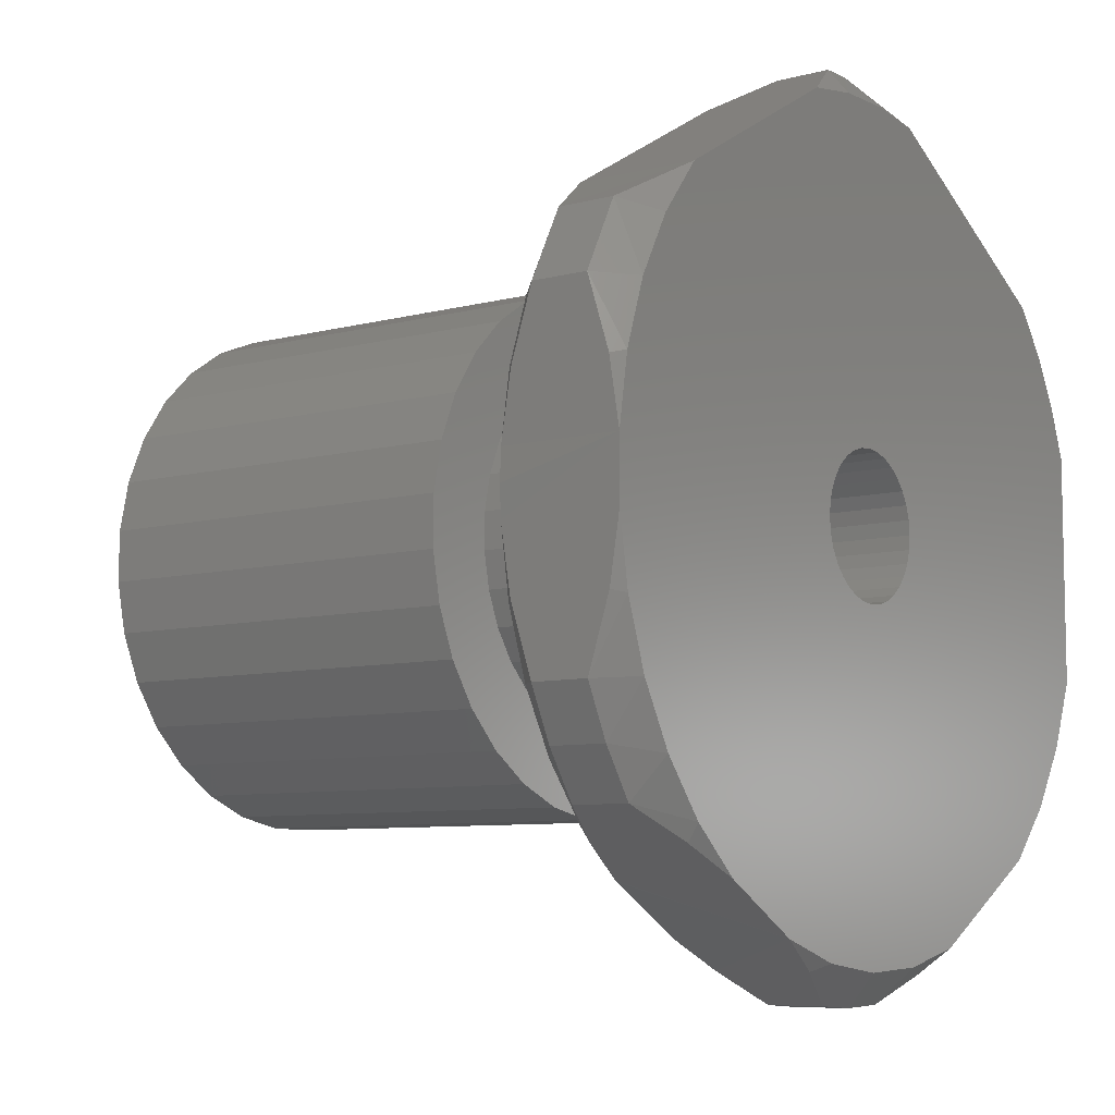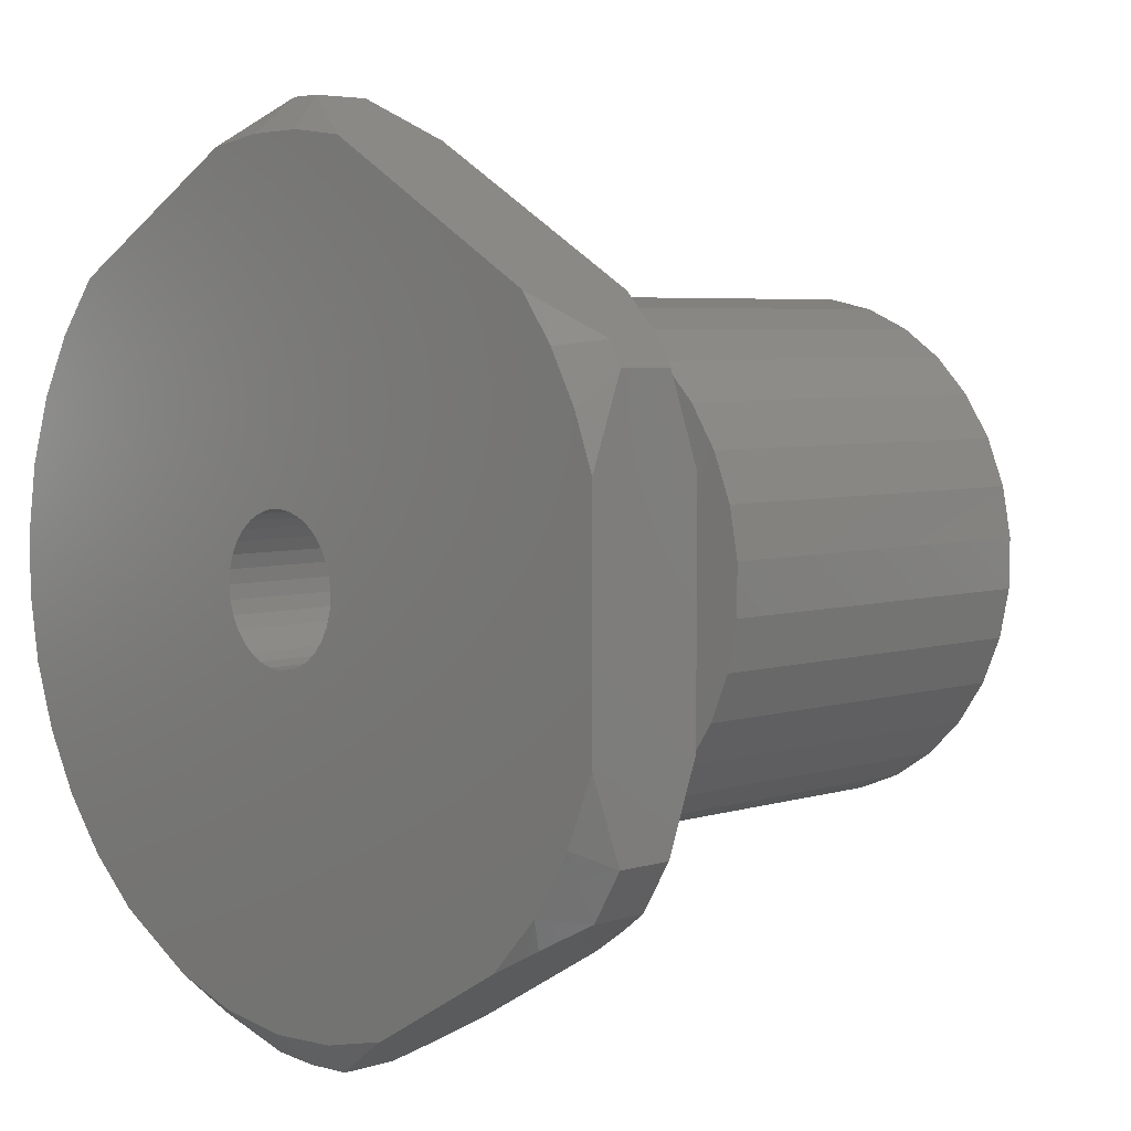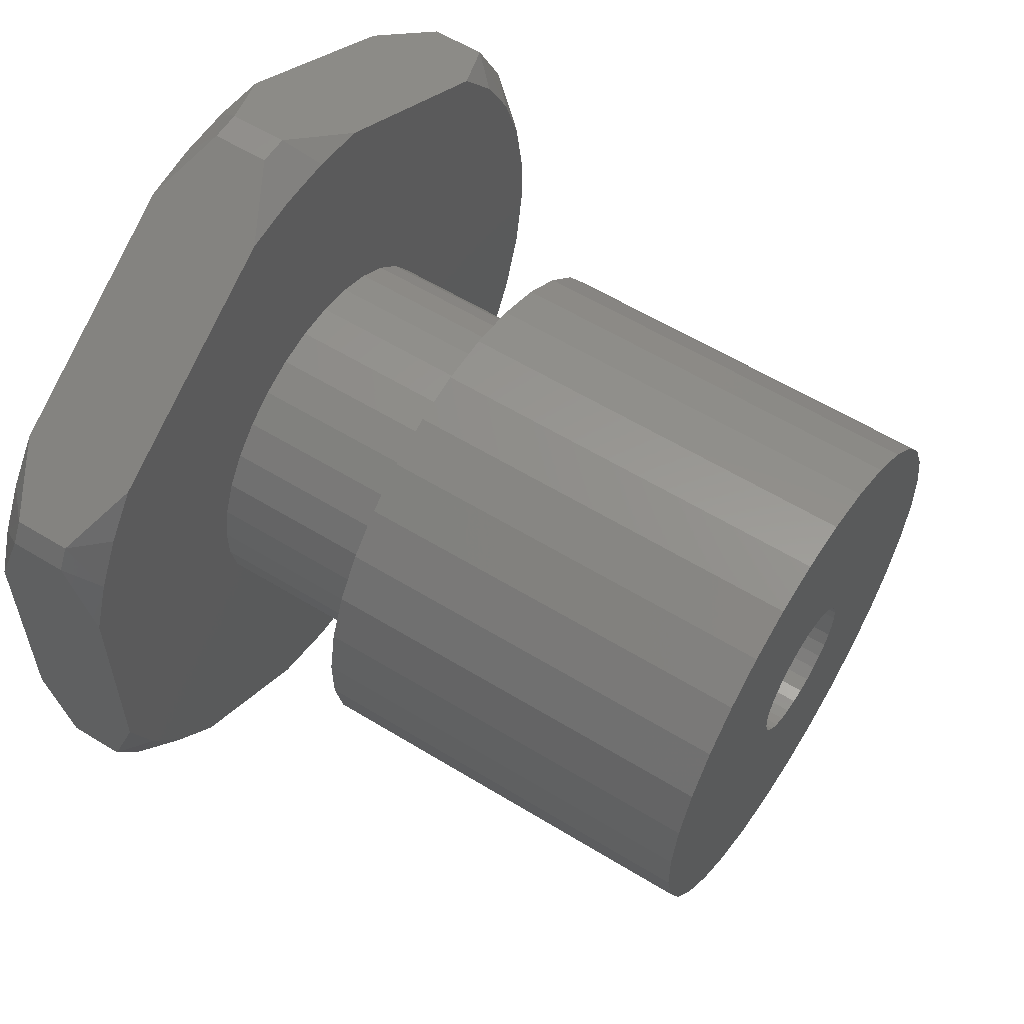
<metadata>
{"format":"stl","ext":"stl","renderer":"f3d","projection":"perspective","resolution":1024,"background":"white","views":[{"elev":-7.7,"azim":-53.2,"up":"+Y"},{"elev":5.0,"azim":45.7,"up":"+Y"},{"elev":58.3,"azim":122.4,"up":"+Y"}]}
</metadata>
<code>
# stl→obj: 290 verts, 580 faces
v -0.03906 4.351e-18 -0.1719
v -0.1288 0.01387 -0.1719
v -0.03838 0.006931 -0.1719
v -0.03636 0.0136 -0.1719
v -0.03308 0.01974 -0.1719
v 0.1288 -0.01387 -0.1719
v 0.02929 -0.0136 -0.1719
v 0.03131 -0.006931 -0.1719
v 0.03131 0.006931 -0.1719
v 0.02929 0.0136 -0.1719
v 0.129 0.01152 -0.1719
v 0.03199 0 -0.1719
v -0.1243 -0.03647 -0.1719
v -0.129 -0.01152 -0.1719
v -0.03636 -0.0136 -0.1719
v -0.03308 -0.01974 -0.1719
v -0.02866 -0.02512 -0.1719
v -0.02327 -0.02954 -0.1719
v -0.01713 -0.03282 -0.1719
v -0.01047 -0.03484 -0.1719
v -0.003536 -0.03553 -0.1719
v 0.1236 -0.03873 -0.1719
v 0.1137 -0.0621 -0.1719
v 0.09937 -0.08308 -0.1719
v 0.08125 -0.1009 -0.1719
v 0.06001 -0.1148 -0.1719
v 0.03647 -0.1243 -0.1719
v 0.01152 -0.129 -0.1719
v -0.01387 -0.1288 -0.1719
v -0.03873 -0.1236 -0.1719
v -0.0621 -0.1137 -0.1719
v -0.08308 -0.09937 -0.1719
v -0.1009 -0.08125 -0.1719
v -0.1148 -0.06001 -0.1719
v -0.03838 -0.006931 -0.1719
v -0.003536 0.03553 -0.1719
v -0.1236 0.03873 -0.1719
v -0.1137 0.0621 -0.1719
v -0.09937 0.08308 -0.1719
v -0.08125 0.1009 -0.1719
v -0.06001 0.1148 -0.1719
v -0.03647 0.1243 -0.1719
v -0.01152 0.129 -0.1719
v 0.01387 0.1288 -0.1719
v 0.03873 0.1236 -0.1719
v 0.0621 0.1137 -0.1719
v 0.08308 0.09937 -0.1719
v 0.1009 0.08125 -0.1719
v 0.1148 0.06001 -0.1719
v 0.003395 0.03484 -0.1719
v -0.01047 0.03484 -0.1719
v -0.01713 0.03282 -0.1719
v -0.02327 0.02954 -0.1719
v -0.02866 0.02512 -0.1719
v 0.003395 -0.03484 -0.1719
v 0.01006 -0.03282 -0.1719
v 0.0162 -0.02954 -0.1719
v 0.02158 -0.02512 -0.1719
v 0.026 -0.01974 -0.1719
v 0.1243 0.03647 -0.1719
v 0.026 0.01974 -0.1719
v 0.02158 0.02512 -0.1719
v 0.0162 0.02954 -0.1719
v 0.01006 0.03282 -0.1719
v -0.1984 0.01513 0.1797
v -0.03906 4.351e-18 0.1797
v -0.03838 0.006931 0.1797
v -0.03636 0.0136 0.1797
v -0.03308 0.01974 0.1797
v -0.193 0.04875 0.1797
v -0.003536 0.03553 0.1797
v 0.1906 0.05717 0.1797
v 0.1809 0.08294 0.1797
v 0.1677 0.1071 0.1797
v 0.1513 0.1293 0.1797
v 0.03862 0.1952 0.1797
v 0.0107 0.1987 0.1797
v -0.01743 0.1982 0.1797
v -0.04521 0.1938 0.1797
v -0.144 0.1373 0.1797
v -0.1653 0.1108 0.1797
v -0.1818 0.08094 0.1797
v -0.003536 -0.03553 0.1797
v -0.193 -0.04854 0.1797
v -0.182 -0.08056 0.1797
v -0.1657 -0.1102 0.1797
v -0.1446 -0.1367 0.1797
v -0.1193 -0.1593 0.1797
v -0.07662 -0.1837 0.1797
v -0.04264 -0.1944 0.1797
v -0.00729 -0.1989 0.1797
v 0.02829 -0.197 0.1797
v 0.06297 -0.1888 0.1797
v 0.1338 -0.1473 0.1797
v 0.1581 -0.1209 0.1797
v 0.1772 -0.0905 0.1797
v 0.1906 -0.05717 0.1797
v 0.003395 -0.03484 0.1797
v -0.01047 -0.03484 0.1797
v -0.01713 -0.03282 0.1797
v -0.02327 -0.02954 0.1797
v -0.02866 -0.02512 0.1797
v -0.03308 -0.01974 0.1797
v -0.1984 -0.01513 0.1797
v -0.03636 -0.0136 0.1797
v -0.03838 -0.006931 0.1797
v -0.02866 0.02512 0.1797
v -0.02327 0.02954 0.1797
v -0.01713 0.03282 0.1797
v -0.01047 0.03484 0.1797
v 0.003395 0.03484 0.1797
v 0.01006 0.03282 0.1797
v 0.0162 0.02954 0.1797
v 0.02158 0.02512 0.1797
v 0.026 0.01974 0.1797
v 0.02929 0.0136 0.1797
v 0.03131 0.006931 0.1797
v 0.03199 0 0.1797
v 0.03131 -0.006931 0.1797
v 0.02929 -0.0136 0.1797
v 0.026 -0.01974 0.1797
v 0.02158 -0.02512 0.1797
v 0.0162 -0.02954 0.1797
v 0.01006 -0.03282 0.1797
v -0.1193 -0.1593 0.1205
v -0.1185 -0.1599 0.1205
v -0.07701 -0.1835 0.1205
v -0.05178 -0.1979 0.126
v -0.05178 -0.1979 0.1742
v -0.02498 -0.2132 0.1361
v -0.02498 -0.2132 0.1641
v -0.1442 -0.1451 0.1742
v -0.1442 -0.1451 0.126
v -0.171 -0.1298 0.1641
v -0.171 -0.1298 0.1361
v -0.1984 0.01513 0.1205
v -0.199 8.327e-17 0.1205
v -0.1984 -0.01513 0.1205
v -0.1984 -0.04721 0.1254
v -0.1984 -0.04721 0.1747
v -0.1984 -0.08181 0.1361
v -0.1984 -0.08181 0.1641
v -0.1984 0.04721 0.1747
v -0.1984 0.04721 0.1254
v -0.1984 0.08181 0.1641
v -0.1984 0.08181 0.1361
v -0.009096 0.2144 0.1641
v 0.005586 0.2146 0.1641
v -0.1801 0.1167 0.1641
v -0.1863 -0.1067 0.1641
v 0.02048 -0.2137 0.1641
v -0.002264 -0.2146 0.1641
v 0.04253 -0.2008 0.1735
v 0.1906 -0.09865 0.1641
v 0.1542 -0.1354 0.1735
v 0.1763 -0.1225 0.1641
v 0.1906 0.09865 0.1641
v 0.1844 0.1099 0.1641
v 0.03862 0.1952 0.1205
v 0.009908 0.09198 0.1205
v 0.01068 0.1987 0.1205
v 0.1513 0.1293 0.1205
v 0.04435 0.08119 0.1205
v 0.1809 0.08294 0.1205
v 0.05934 0.07098 0.1205
v 0.02766 0.08828 0.1205
v -0.04435 -0.08119 0.1205
v -0.02766 -0.08828 0.1205
v -0.182 -0.08056 0.1205
v 0.1677 0.1071 0.1205
v -0.1657 -0.1102 0.1205
v -0.07098 0.05934 0.1205
v -0.1817 0.08125 0.1205
v -0.05804 0.07205 0.1205
v -0.04287 0.08199 0.1205
v 0.1906 -0.05717 0.1205
v 0.05804 -0.07205 0.1205
v 0.07098 -0.05934 0.1205
v 0.08119 -0.04435 0.1205
v 0.08828 -0.02766 0.1205
v 0.1906 0.05717 0.1205
v -0.009908 -0.09198 0.1205
v 0.008228 -0.09215 0.1205
v 0.02819 -0.197 0.1205
v -0.007503 -0.1989 0.1205
v -0.04295 -0.1943 0.1205
v -0.1446 -0.1367 0.1205
v -0.008228 0.09215 0.1205
v -0.1651 0.1112 0.1205
v -0.1436 0.1378 0.1205
v -0.04526 0.1938 0.1205
v -0.01746 0.1982 0.1205
v -0.02605 0.08877 0.1205
v 0.02605 -0.08877 0.1205
v 0.1772 -0.0905 0.1205
v 0.1581 -0.1209 0.1205
v 0.1338 -0.1473 0.1205
v 0.06297 -0.1888 0.1205
v 0.04287 -0.08199 0.1205
v 0.09198 -0.009908 0.1205
v 0.09215 0.008228 0.1205
v 0.08877 0.02605 0.1205
v 0.08199 0.04287 0.1205
v 0.07205 0.05804 0.1205
v -0.193 -0.04854 0.1205
v -0.07205 -0.05804 0.1205
v -0.05934 -0.07098 0.1205
v -0.08877 -0.02605 0.1205
v -0.08199 -0.04287 0.1205
v -0.09198 0.009908 0.1205
v -0.09215 -0.008228 0.1205
v -0.1929 0.04891 0.1205
v -0.08828 0.02766 0.1205
v -0.08119 0.04435 0.1205
v -0.002264 -0.2146 0.1361
v 0.02048 -0.2137 0.1361
v 0.1906 -0.09865 0.1361
v 0.1763 -0.1225 0.1361
v 0.1844 0.1099 0.1361
v 0.1906 0.09865 0.1361
v -0.009096 0.2144 0.1361
v 0.005586 0.2146 0.1361
v -0.1801 0.1167 0.1361
v -0.1863 -0.1067 0.1361
v 0.04253 -0.2008 0.1267
v 0.1542 -0.1354 0.1267
v 0.03873 0.1236 0.02796
v 0.009908 0.09198 0.02796
v 0.0621 0.1137 0.02796
v 0.08308 0.09937 0.02796
v 0.1009 0.08125 0.02796
v 0.02766 0.08828 0.02796
v 0.04435 0.08119 0.02796
v -0.1009 -0.08125 0.02796
v -0.02766 -0.08828 0.02796
v -0.04435 -0.08119 0.02796
v 0.03647 -0.1243 0.02796
v 0.008228 -0.09215 0.02796
v 0.01152 -0.129 0.02796
v -0.08308 -0.09937 0.02796
v -0.09215 -0.008228 0.02796
v -0.129 -0.01152 0.02796
v -0.08877 -0.02605 0.02796
v -0.09937 0.08308 0.02796
v -0.04287 0.08199 0.02796
v -0.02605 0.08877 0.02796
v -0.08125 0.1009 0.02796
v -0.008228 0.09215 0.02796
v -0.06001 0.1148 0.02796
v -0.03647 0.1243 0.02796
v -0.01152 0.129 0.02796
v 0.06001 -0.1148 0.02796
v 0.08125 -0.1009 0.02796
v 0.02605 -0.08877 0.02796
v 0.09937 -0.08308 0.02796
v 0.04287 -0.08199 0.02796
v 0.05804 -0.07205 0.02796
v -0.009908 -0.09198 0.02796
v -0.0621 -0.1137 0.02796
v -0.03873 -0.1236 0.02796
v -0.01387 -0.1288 0.02796
v 0.01387 0.1288 0.02796
v -0.05934 -0.07098 0.02796
v -0.07205 -0.05804 0.02796
v -0.1148 -0.06001 0.02796
v -0.08199 -0.04287 0.02796
v -0.1243 -0.03647 0.02796
v -0.08119 0.04435 0.02796
v -0.1236 0.03873 0.02796
v -0.08828 0.02766 0.02796
v -0.1288 0.01387 0.02796
v -0.09198 0.009908 0.02796
v -0.05804 0.07205 0.02796
v -0.1137 0.0621 0.02796
v -0.07098 0.05934 0.02796
v 0.09198 -0.009908 0.02796
v 0.08828 -0.02766 0.02796
v 0.1288 -0.01387 0.02796
v 0.08119 -0.04435 0.02796
v 0.1236 -0.03873 0.02796
v 0.07098 -0.05934 0.02796
v 0.1137 -0.0621 0.02796
v 0.08199 0.04287 0.02796
v 0.08877 0.02605 0.02796
v 0.1243 0.03647 0.02796
v 0.09215 0.008228 0.02796
v 0.129 0.01152 0.02796
v 0.05934 0.07098 0.02796
v 0.07205 0.05804 0.02796
v 0.1148 0.06001 0.02796
f 1 2 3
f 3 2 4
f 5 4 2
f 6 7 8
f 9 10 11
f 12 9 11
f 12 11 6
f 12 6 8
f 13 14 15
f 13 15 16
f 13 16 17
f 13 17 18
f 13 18 19
f 13 19 20
f 21 22 23
f 21 23 24
f 21 24 25
f 21 25 26
f 21 26 27
f 21 27 28
f 21 28 29
f 21 29 30
f 21 30 31
f 21 31 32
f 21 32 33
f 21 33 34
f 21 34 13
f 21 13 20
f 14 2 1
f 14 1 35
f 14 35 15
f 36 37 38
f 36 38 39
f 36 39 40
f 36 40 41
f 36 41 42
f 36 42 43
f 36 43 44
f 36 44 45
f 36 45 46
f 36 46 47
f 36 47 48
f 36 48 49
f 36 49 50
f 37 36 51
f 37 51 52
f 37 52 53
f 37 53 54
f 37 54 5
f 37 5 2
f 22 21 55
f 22 55 56
f 22 56 57
f 22 57 58
f 22 58 59
f 22 59 7
f 22 7 6
f 60 11 10
f 60 10 61
f 60 61 62
f 60 62 63
f 60 63 64
f 60 64 50
f 60 50 49
f 65 66 67
f 65 67 68
f 65 68 69
f 65 69 70
f 71 72 73
f 71 73 74
f 71 74 75
f 71 75 76
f 71 76 77
f 71 77 78
f 71 78 79
f 71 79 80
f 71 80 81
f 71 81 82
f 71 82 70
f 83 84 85
f 83 85 86
f 83 86 87
f 83 87 88
f 83 88 89
f 83 89 90
f 83 90 91
f 83 91 92
f 83 92 93
f 83 93 94
f 83 94 95
f 83 95 96
f 83 96 97
f 83 97 98
f 84 83 99
f 84 99 100
f 84 100 101
f 84 101 102
f 84 102 103
f 84 103 104
f 104 103 105
f 104 105 106
f 104 106 66
f 104 66 65
f 70 69 107
f 70 107 108
f 70 108 109
f 70 109 110
f 70 110 71
f 72 71 111
f 72 111 112
f 72 112 113
f 72 113 114
f 72 114 115
f 72 115 116
f 72 116 117
f 97 72 117
f 97 117 118
f 97 118 119
f 97 119 120
f 97 120 121
f 97 121 122
f 97 122 123
f 97 123 124
f 97 124 98
f 36 110 51
f 51 110 109
f 51 109 52
f 52 109 108
f 52 108 53
f 53 108 107
f 53 107 54
f 54 107 69
f 54 69 5
f 5 69 68
f 5 68 4
f 4 68 67
f 4 67 3
f 3 67 66
f 3 66 1
f 110 36 71
f 71 36 50
f 71 50 111
f 111 50 64
f 111 64 112
f 112 64 63
f 112 63 113
f 113 63 62
f 113 62 114
f 114 62 61
f 114 61 115
f 115 61 10
f 115 10 116
f 116 10 9
f 116 9 117
f 117 9 12
f 117 12 118
f 21 98 55
f 55 98 124
f 55 124 56
f 56 124 123
f 56 123 57
f 57 123 122
f 57 122 58
f 58 122 121
f 58 121 59
f 59 121 120
f 59 120 7
f 7 120 119
f 7 119 8
f 8 119 118
f 8 118 12
f 98 21 83
f 83 21 20
f 83 20 99
f 99 20 19
f 99 19 100
f 100 19 18
f 100 18 101
f 101 18 17
f 101 17 102
f 102 17 16
f 102 16 103
f 103 16 15
f 103 15 105
f 105 15 35
f 105 35 106
f 106 35 1
f 106 1 66
f 89 88 125
f 89 125 126
f 89 126 127
f 89 127 128
f 89 128 129
f 128 130 129
f 129 130 131
f 88 132 125
f 125 132 133
f 132 134 133
f 133 134 135
f 136 137 65
f 65 137 138
f 65 138 104
f 104 138 139
f 104 139 140
f 140 139 141
f 140 141 142
f 65 143 136
f 136 143 144
f 143 145 144
f 144 145 146
f 147 78 148
f 147 79 78
f 148 77 76
f 148 78 77
f 145 70 82
f 145 143 70
f 65 70 143
f 149 145 82
f 149 82 81
f 149 81 80
f 85 150 86
f 104 140 84
f 88 87 132
f 134 132 87
f 134 87 86
f 134 86 150
f 142 150 85
f 142 85 84
f 142 84 140
f 151 92 152
f 151 153 92
f 91 152 92
f 89 129 90
f 93 92 153
f 131 152 91
f 131 91 90
f 131 90 129
f 154 97 96
f 94 155 95
f 156 154 96
f 156 96 95
f 156 95 155
f 157 73 72
f 157 158 73
f 158 74 73
f 158 75 74
f 159 160 161
f 159 162 160
f 163 164 165
f 163 166 164
f 167 168 169
f 162 170 160
f 171 169 168
f 172 173 174
f 174 173 175
f 164 166 170
f 170 166 160
f 176 177 178
f 176 178 179
f 176 179 180
f 176 180 181
f 182 183 184
f 182 184 185
f 182 185 186
f 182 186 127
f 182 127 126
f 182 126 125
f 182 125 187
f 182 187 171
f 182 171 168
f 188 189 190
f 188 190 191
f 188 191 192
f 188 192 161
f 188 161 160
f 189 188 193
f 189 193 175
f 189 175 173
f 183 194 195
f 183 195 196
f 183 196 197
f 183 197 198
f 183 198 184
f 195 194 199
f 195 199 177
f 195 177 176
f 181 180 200
f 181 200 201
f 181 201 202
f 181 202 203
f 181 203 204
f 181 204 165
f 181 165 164
f 205 206 169
f 169 206 207
f 169 207 167
f 138 208 205
f 205 208 209
f 205 209 206
f 137 210 138
f 138 210 211
f 138 211 208
f 212 213 136
f 136 213 210
f 136 210 137
f 173 172 212
f 212 172 214
f 212 214 213
f 131 130 152
f 152 130 215
f 152 215 151
f 151 215 216
f 217 154 218
f 218 154 156
f 219 158 220
f 220 158 157
f 221 147 222
f 222 147 148
f 146 145 223
f 223 145 149
f 142 141 150
f 150 141 224
f 150 224 134
f 134 224 135
f 222 192 221
f 192 191 221
f 159 161 222
f 161 192 222
f 173 212 146
f 212 144 146
f 144 212 136
f 223 190 189
f 223 189 173
f 223 173 146
f 171 224 169
f 205 139 138
f 133 187 125
f 135 224 171
f 135 171 187
f 135 187 133
f 141 139 205
f 141 205 169
f 141 169 224
f 215 184 216
f 184 225 216
f 184 215 185
f 186 128 127
f 225 184 198
f 130 128 186
f 130 186 185
f 130 185 215
f 195 176 217
f 196 226 197
f 218 226 196
f 218 196 195
f 218 195 217
f 181 164 220
f 164 219 220
f 164 170 219
f 170 162 219
f 80 223 149
f 223 80 190
f 190 80 79
f 190 79 191
f 191 79 147
f 191 147 221
f 76 222 148
f 222 76 159
f 159 76 75
f 159 75 162
f 162 75 158
f 162 158 219
f 72 220 157
f 220 72 181
f 181 72 97
f 181 97 176
f 176 97 154
f 176 154 217
f 94 226 155
f 155 226 218
f 155 218 156
f 226 94 197
f 197 94 93
f 197 93 198
f 198 93 153
f 198 153 225
f 225 153 151
f 225 151 216
f 227 228 229
f 228 230 229
f 231 232 233
f 234 235 236
f 237 238 239
f 235 234 240
f 241 242 243
f 244 245 246
f 246 247 244
f 246 248 247
f 249 247 248
f 250 249 248
f 251 250 248
f 238 237 252
f 252 253 238
f 254 238 253
f 255 254 253
f 255 256 254
f 257 256 255
f 230 232 231
f 228 232 230
f 258 235 240
f 258 240 259
f 258 259 260
f 258 260 261
f 258 261 239
f 258 239 238
f 227 262 228
f 228 262 251
f 228 251 248
f 236 263 234
f 234 263 264
f 234 264 265
f 265 264 266
f 265 266 267
f 267 266 243
f 267 243 242
f 268 269 270
f 270 269 271
f 270 271 272
f 272 271 242
f 272 242 241
f 245 244 273
f 273 244 274
f 273 274 275
f 275 274 269
f 275 269 268
f 276 277 278
f 278 277 279
f 278 279 280
f 280 279 281
f 280 281 282
f 282 281 257
f 282 257 255
f 283 284 285
f 285 284 286
f 285 286 287
f 287 286 276
f 287 276 278
f 233 288 231
f 231 288 289
f 231 289 290
f 290 289 283
f 290 283 285
f 163 233 166
f 166 233 232
f 166 232 160
f 160 232 228
f 160 228 188
f 188 228 248
f 188 248 193
f 193 248 246
f 193 246 175
f 175 246 245
f 175 245 174
f 174 245 273
f 174 273 172
f 172 273 275
f 172 275 214
f 214 275 268
f 214 268 213
f 213 268 270
f 213 270 210
f 210 270 272
f 210 272 211
f 211 272 241
f 211 241 208
f 208 241 243
f 208 243 209
f 209 243 266
f 209 266 206
f 206 266 264
f 206 264 207
f 207 264 263
f 207 263 167
f 167 263 236
f 229 46 227
f 227 46 45
f 227 45 262
f 262 45 44
f 262 44 251
f 251 44 43
f 251 43 250
f 250 43 42
f 250 42 249
f 249 42 41
f 249 41 247
f 247 41 40
f 247 40 244
f 244 40 39
f 244 39 274
f 274 39 38
f 274 38 269
f 269 38 37
f 269 37 271
f 271 37 2
f 271 2 242
f 242 2 14
f 242 14 267
f 267 14 13
f 267 13 265
f 265 13 34
f 265 34 234
f 234 34 33
f 234 33 240
f 240 33 32
f 240 32 259
f 259 32 31
f 167 236 168
f 168 236 235
f 168 235 182
f 182 235 258
f 182 258 183
f 183 258 238
f 183 238 194
f 194 238 254
f 194 254 199
f 199 254 256
f 199 256 177
f 177 256 257
f 177 257 178
f 178 257 281
f 178 281 179
f 179 281 279
f 179 279 180
f 180 279 277
f 180 277 200
f 200 277 276
f 200 276 201
f 201 276 286
f 201 286 202
f 202 286 284
f 202 284 203
f 203 284 283
f 203 283 204
f 204 283 289
f 204 289 165
f 165 289 288
f 165 288 163
f 163 288 233
f 259 31 260
f 260 31 30
f 260 30 261
f 261 30 29
f 261 29 239
f 239 29 28
f 239 28 237
f 237 28 27
f 237 27 252
f 252 27 26
f 252 26 253
f 253 26 25
f 253 25 255
f 255 25 24
f 255 24 282
f 282 24 23
f 282 23 280
f 280 23 22
f 280 22 278
f 278 22 6
f 278 6 287
f 287 6 11
f 287 11 285
f 285 11 60
f 285 60 290
f 290 60 49
f 290 49 231
f 231 49 48
f 231 48 230
f 230 48 47
f 230 47 229
f 229 47 46

</code>
